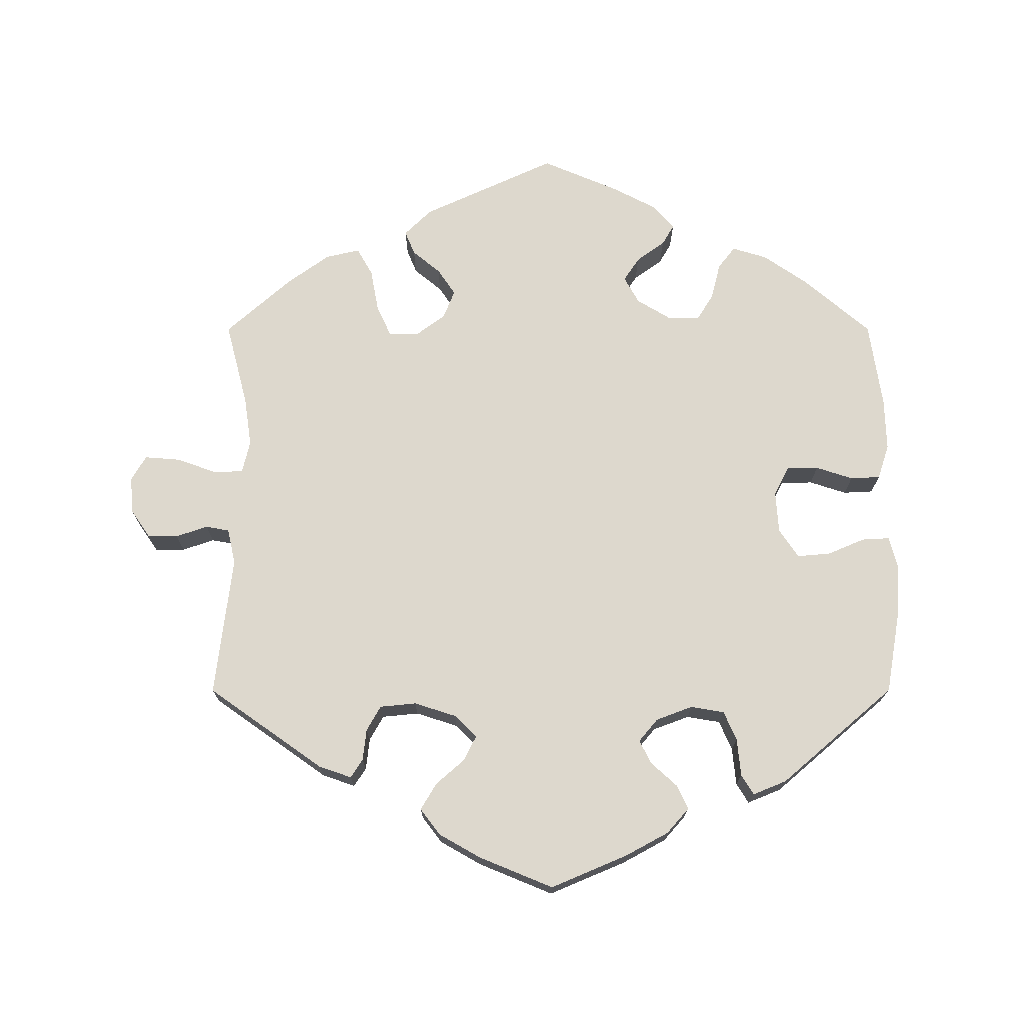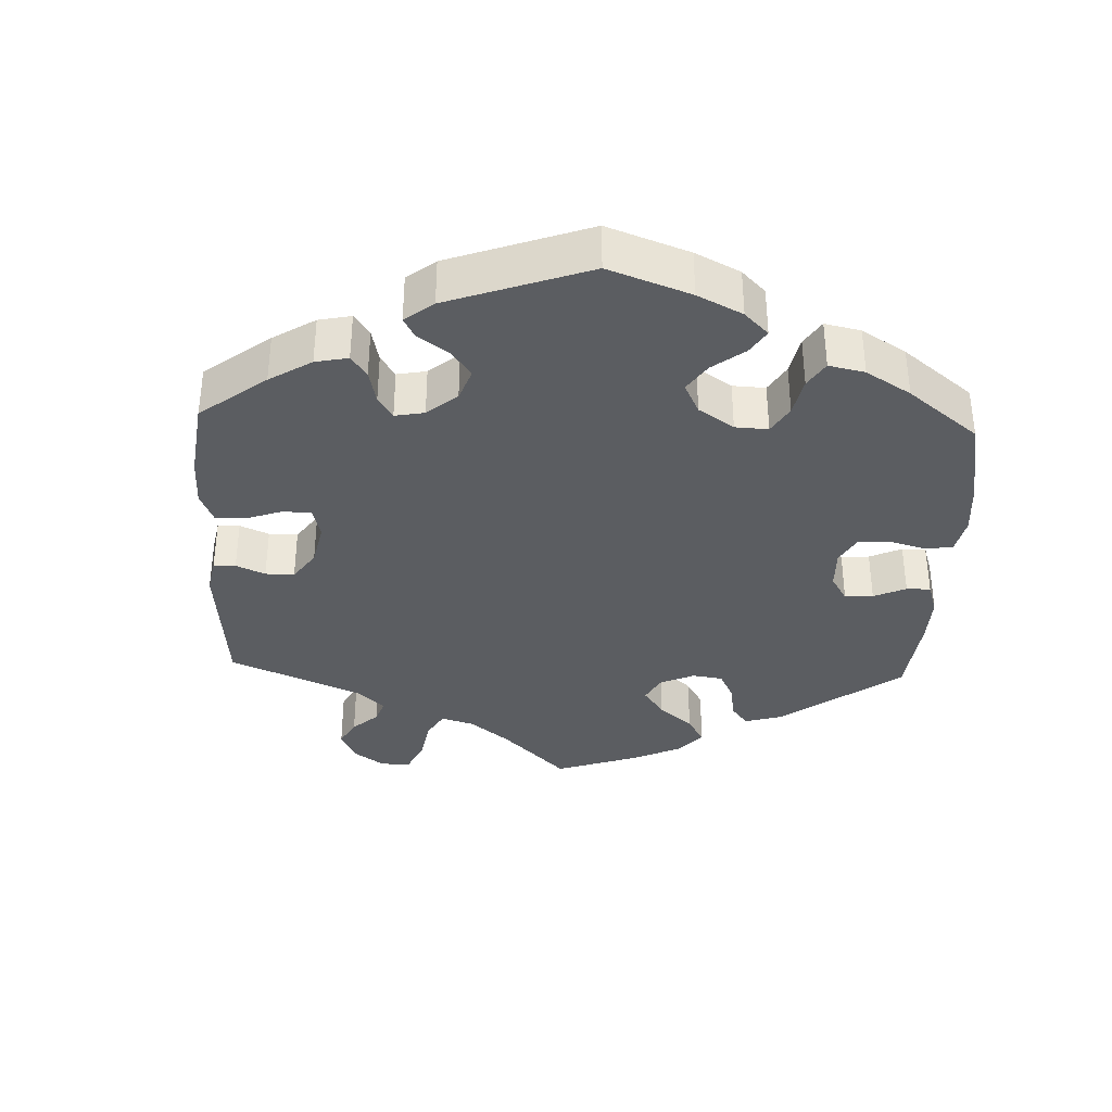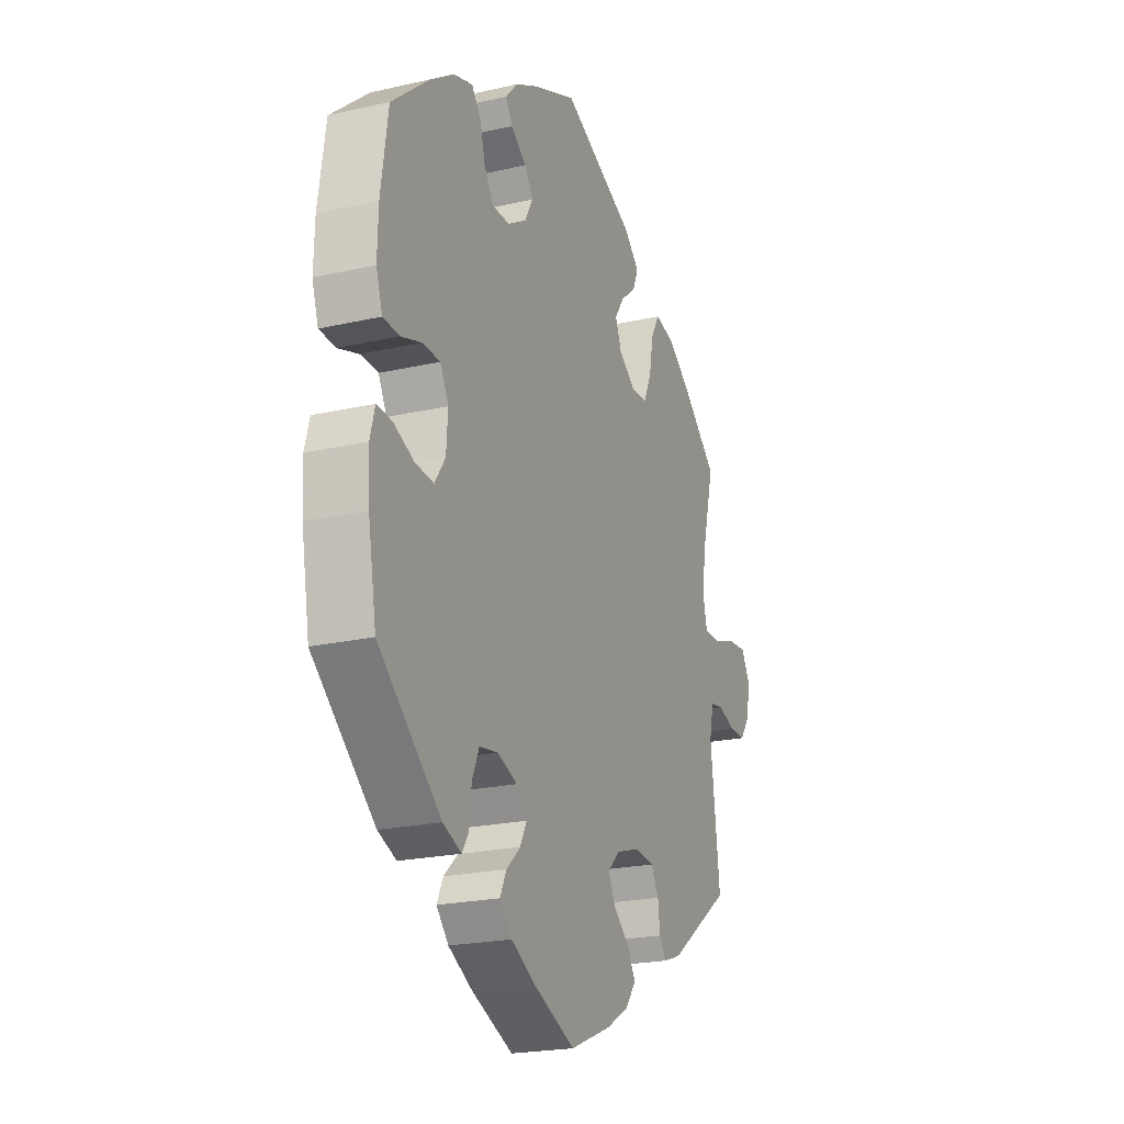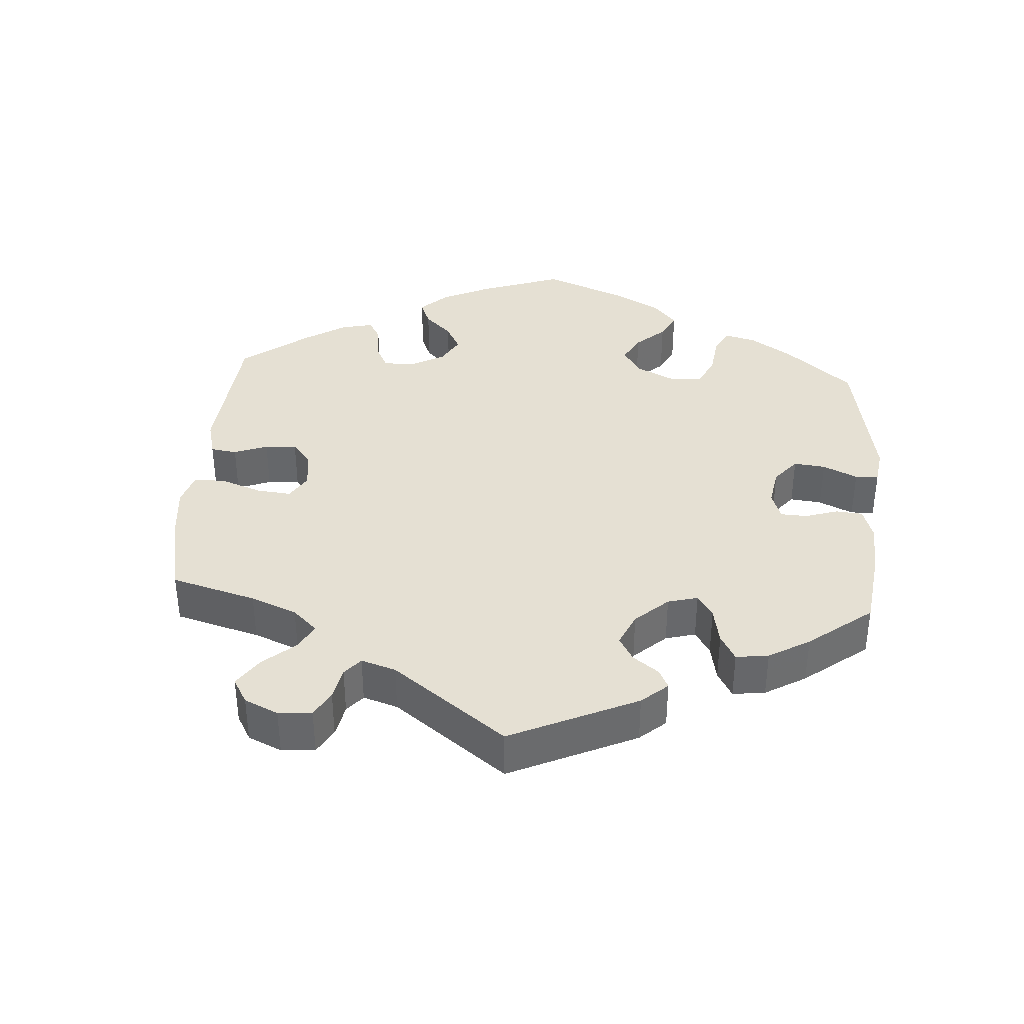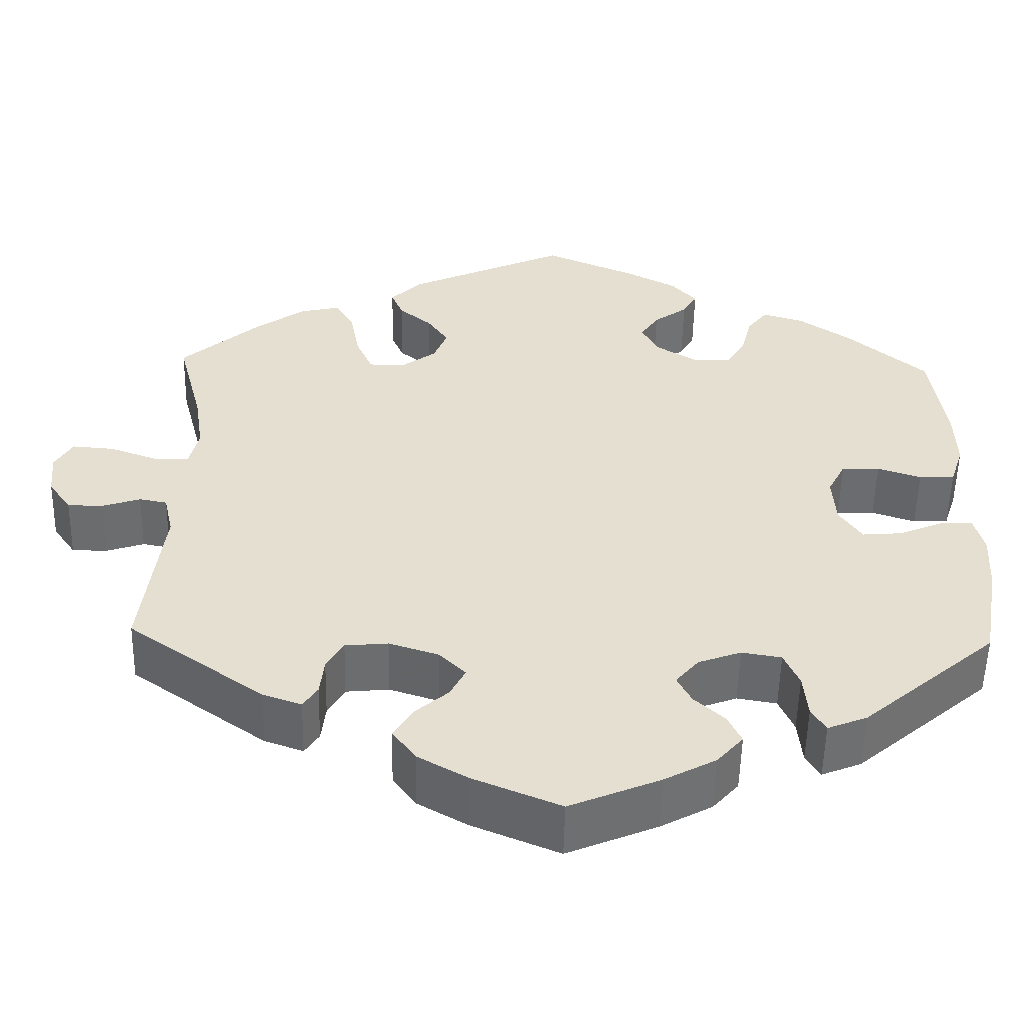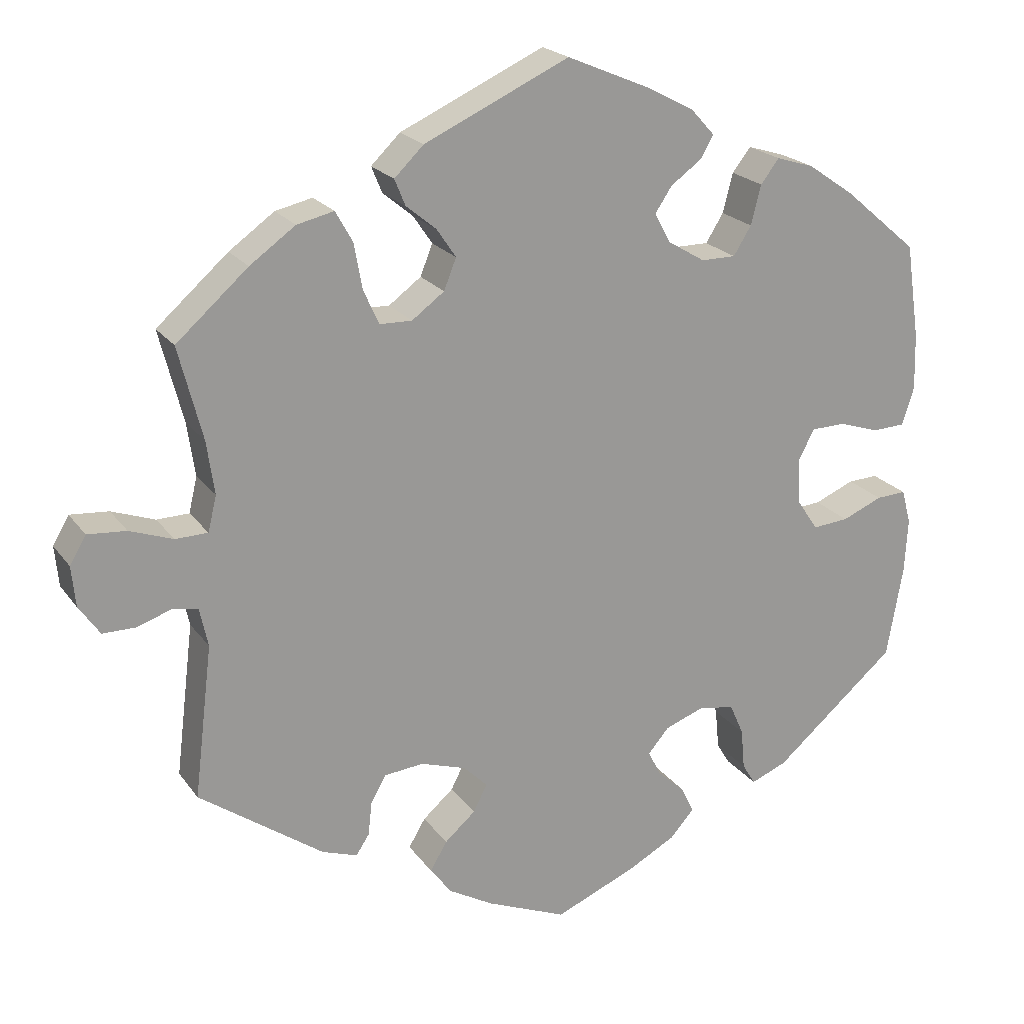
<metadata>
{"format":"obj","ext":"obj","renderer":"f3d","projection":"perspective","resolution":1024,"background":"white","views":[{"elev":72.2,"azim":179.9,"up":"+Y"},{"elev":-36.1,"azim":-122.4,"up":"+Y"},{"elev":-21.9,"azim":-68.2,"up":"+Z"},{"elev":38.0,"azim":124.1,"up":"+Y"},{"elev":-53.6,"azim":178.8,"up":"+Z"},{"elev":21.1,"azim":154.4,"up":"+Z"}]}
</metadata>
<code>
v -0.405 0.07 0.37
v -0.344 0.07 0.412
v -0.295 0.07 0.427
v -0.271 0.07 0.396
v -0.258 0.07 0.345
v -0.235 0.07 0.308
v -0.19 0.07 0.308
v -0.142 0.07 0.337
v -0.121 0.07 0.375
v -0.143 0.07 0.408
v -0.183 0.07 0.437
v -0.2 0.07 0.466
v -0.169 0.07 0.5
v -0.108 0.07 0.532
v 0 0.07 0.578
v 0.188 0.07 0.492
v 0.226 0.07 0.455
v 0.212 0.07 0.421
v 0.173 0.07 0.389
v 0.148 0.07 0.352
v 0.164 0.07 0.312
v 0.206 0.07 0.281
v 0.248 0.07 0.282
v 0.268 0.07 0.326
v 0.279 0.07 0.386
v 0.301 0.07 0.425
v 0.349 0.07 0.414
v 0.408 0.07 0.372
v 0.501 0.07 0.29
v 0.47 0.07 0.17
v 0.46 0.07 0.101
v 0.471 0.07 0.055
v 0.513 0.07 0.054
v 0.569 0.07 0.074
v 0.619 0.07 0.078
v 0.64 0.07 0.042
v 0.635 0.07 -0.01
v 0.608 0.07 -0.049
v 0.566 0.07 -0.049
v 0.521 0.07 -0.034
v 0.488 0.07 -0.04
v 0.477 0.07 -0.09
v 0.501 0.07 -0.288
v 0.34 0.07 -0.402
v 0.294 0.07 -0.418
v 0.277 0.07 -0.392
v 0.272 0.07 -0.348
v 0.252 0.07 -0.313
v 0.201 0.07 -0.308
v 0.142 0.07 -0.327
v 0.111 0.07 -0.358
v 0.129 0.07 -0.393
v 0.169 0.07 -0.428
v 0.191 0.07 -0.465
v 0.163 0.07 -0.502
v 0.105 0.07 -0.535
v 0.001 0.07 -0.578
v -0.106 0.07 -0.533
v -0.167 0.07 -0.5
v -0.198 0.07 -0.465
v -0.182 0.07 -0.431
v -0.146 0.07 -0.398
v -0.129 0.07 -0.365
v -0.156 0.07 -0.333
v -0.207 0.07 -0.314
v -0.254 0.07 -0.322
v -0.272 0.07 -0.363
v -0.277 0.07 -0.416
v -0.294 0.07 -0.444
v -0.341 0.07 -0.425
v -0.5 0.07 -0.289
v -0.521 0.07 -0.169
v -0.525 0.07 -0.099
v -0.513 0.07 -0.054
v -0.474 0.07 -0.056
v -0.422 0.07 -0.078
v -0.375 0.07 -0.082
v -0.348 0.07 -0.042
v -0.344 0.07 0.017
v -0.365 0.07 0.058
v -0.41 0.07 0.059
v -0.462 0.07 0.042
v -0.504 0.07 0.044
v -0.52 0.07 0.093
v -0.518 0.07 0.166
v -0.5 0.07 0.289
v -0.405 0 0.37
v -0.344 0 0.412
v -0.295 0 0.427
v -0.271 0 0.396
v -0.258 0 0.345
v -0.235 0 0.308
v -0.19 0 0.308
v -0.142 0 0.337
v -0.121 0 0.375
v -0.143 0 0.408
v -0.183 0 0.437
v -0.2 0 0.466
v -0.169 0 0.5
v -0.108 0 0.532
v 0 0 0.578
v 0.188 0 0.492
v 0.226 0 0.455
v 0.212 0 0.421
v 0.173 0 0.389
v 0.148 0 0.352
v 0.164 0 0.312
v 0.206 0 0.281
v 0.248 0 0.282
v 0.268 0 0.326
v 0.279 0 0.386
v 0.301 0 0.425
v 0.349 0 0.414
v 0.408 0 0.372
v 0.501 0 0.29
v 0.47 0 0.17
v 0.46 0 0.101
v 0.471 0 0.055
v 0.513 0 0.054
v 0.569 0 0.074
v 0.619 0 0.078
v 0.64 0 0.042
v 0.635 0 -0.01
v 0.608 0 -0.049
v 0.566 0 -0.049
v 0.521 0 -0.034
v 0.488 0 -0.04
v 0.477 0 -0.09
v 0.501 0 -0.288
v 0.34 0 -0.402
v 0.294 0 -0.418
v 0.277 0 -0.392
v 0.272 0 -0.348
v 0.252 0 -0.313
v 0.201 0 -0.308
v 0.142 0 -0.327
v 0.111 0 -0.358
v 0.129 0 -0.393
v 0.169 0 -0.428
v 0.191 0 -0.465
v 0.163 0 -0.502
v 0.105 0 -0.535
v 0.001 0 -0.578
v -0.106 0 -0.533
v -0.167 0 -0.5
v -0.198 0 -0.465
v -0.182 0 -0.431
v -0.146 0 -0.398
v -0.129 0 -0.365
v -0.156 0 -0.333
v -0.207 0 -0.314
v -0.254 0 -0.322
v -0.272 0 -0.363
v -0.277 0 -0.416
v -0.294 0 -0.444
v -0.341 0 -0.425
v -0.5 0 -0.289
v -0.521 0 -0.169
v -0.525 0 -0.099
v -0.513 0 -0.054
v -0.474 0 -0.056
v -0.422 0 -0.078
v -0.375 0 -0.082
v -0.348 0 -0.042
v -0.344 0 0.017
v -0.365 0 0.058
v -0.41 0 0.059
v -0.462 0 0.042
v -0.504 0 0.044
v -0.52 0 0.093
v -0.518 0 0.166
v -0.5 0 0.289
f 81 82 83 84
f 80 81 84 85
f 73 74 75 76
f 73 76 77
f 72 73 77
f 71 72 77
f 70 71 77 78
f 67 68 69 70
f 66 67 70 78
f 59 60 61 62
f 59 62 63
f 58 59 63
f 57 58 63
f 56 57 63
f 55 56 63 64
f 52 53 54 55
f 51 52 55 64
f 44 45 46 47
f 42 43 44 47
f 41 42 47 48
f 37 38 39 40
f 37 40 41
f 36 37 41
f 33 34 35 36
f 32 33 36 41
f 31 32 41 48
f 27 28 29 30
f 24 25 26 27
f 23 24 27 30
f 22 23 30 31
f 16 17 18 19
f 16 19 20
f 15 16 20
f 14 15 20 21
f 10 11 12 13
f 9 10 13 14
f 2 3 4 5
f 2 5 6
f 1 2 6
f 80 85 86 1
f 65 66 78 79
f 51 64 65 79
f 50 51 79 80
f 49 50 80 1
f 22 31 48 49
f 21 22 49
f 9 14 21 49
f 8 9 49
f 7 8 49
f 6 7 49
f 1 6 49
f 170 169 168 167
f 171 170 167 166
f 162 161 160 159
f 163 162 159
f 163 159 158
f 163 158 157
f 164 163 157 156
f 156 155 154 153
f 164 156 153 152
f 148 147 146 145
f 149 148 145
f 149 145 144
f 149 144 143
f 149 143 142
f 150 149 142 141
f 141 140 139 138
f 150 141 138 137
f 133 132 131 130
f 133 130 129 128
f 134 133 128 127
f 126 125 124 123
f 127 126 123
f 127 123 122
f 122 121 120 119
f 127 122 119 118
f 134 127 118 117
f 116 115 114 113
f 113 112 111 110
f 116 113 110 109
f 117 116 109 108
f 105 104 103 102
f 106 105 102
f 106 102 101
f 107 106 101 100
f 99 98 97 96
f 100 99 96 95
f 91 90 89 88
f 92 91 88
f 92 88 87
f 87 172 171 166
f 165 164 152 151
f 165 151 150 137
f 166 165 137 136
f 87 166 136 135
f 135 134 117 108
f 135 108 107
f 135 107 100 95
f 135 95 94
f 135 94 93
f 135 93 92
f 135 92 87
f 1 87 88 2
f 2 88 89 3
f 3 89 90 4
f 4 90 91 5
f 5 91 92 6
f 6 92 93 7
f 7 93 94 8
f 8 94 95 9
f 9 95 96 10
f 10 96 97 11
f 11 97 98 12
f 12 98 99 13
f 13 99 100 14
f 14 100 101 15
f 15 101 102 16
f 16 102 103 17
f 17 103 104 18
f 18 104 105 19
f 19 105 106 20
f 20 106 107 21
f 21 107 108 22
f 22 108 109 23
f 23 109 110 24
f 24 110 111 25
f 25 111 112 26
f 26 112 113 27
f 27 113 114 28
f 28 114 115 29
f 29 115 116 30
f 30 116 117 31
f 31 117 118 32
f 32 118 119 33
f 33 119 120 34
f 34 120 121 35
f 35 121 122 36
f 36 122 123 37
f 37 123 124 38
f 38 124 125 39
f 39 125 126 40
f 40 126 127 41
f 41 127 128 42
f 42 128 129 43
f 43 129 130 44
f 44 130 131 45
f 45 131 132 46
f 46 132 133 47
f 47 133 134 48
f 48 134 135 49
f 49 135 136 50
f 50 136 137 51
f 51 137 138 52
f 52 138 139 53
f 53 139 140 54
f 54 140 141 55
f 55 141 142 56
f 56 142 143 57
f 57 143 144 58
f 58 144 145 59
f 59 145 146 60
f 60 146 147 61
f 61 147 148 62
f 62 148 149 63
f 63 149 150 64
f 64 150 151 65
f 65 151 152 66
f 66 152 153 67
f 67 153 154 68
f 68 154 155 69
f 69 155 156 70
f 70 156 157 71
f 71 157 158 72
f 72 158 159 73
f 73 159 160 74
f 74 160 161 75
f 75 161 162 76
f 76 162 163 77
f 77 163 164 78
f 78 164 165 79
f 79 165 166 80
f 80 166 167 81
f 81 167 168 82
f 82 168 169 83
f 83 169 170 84
f 84 170 171 85
f 85 171 172 86
f 86 172 87 1

</code>
